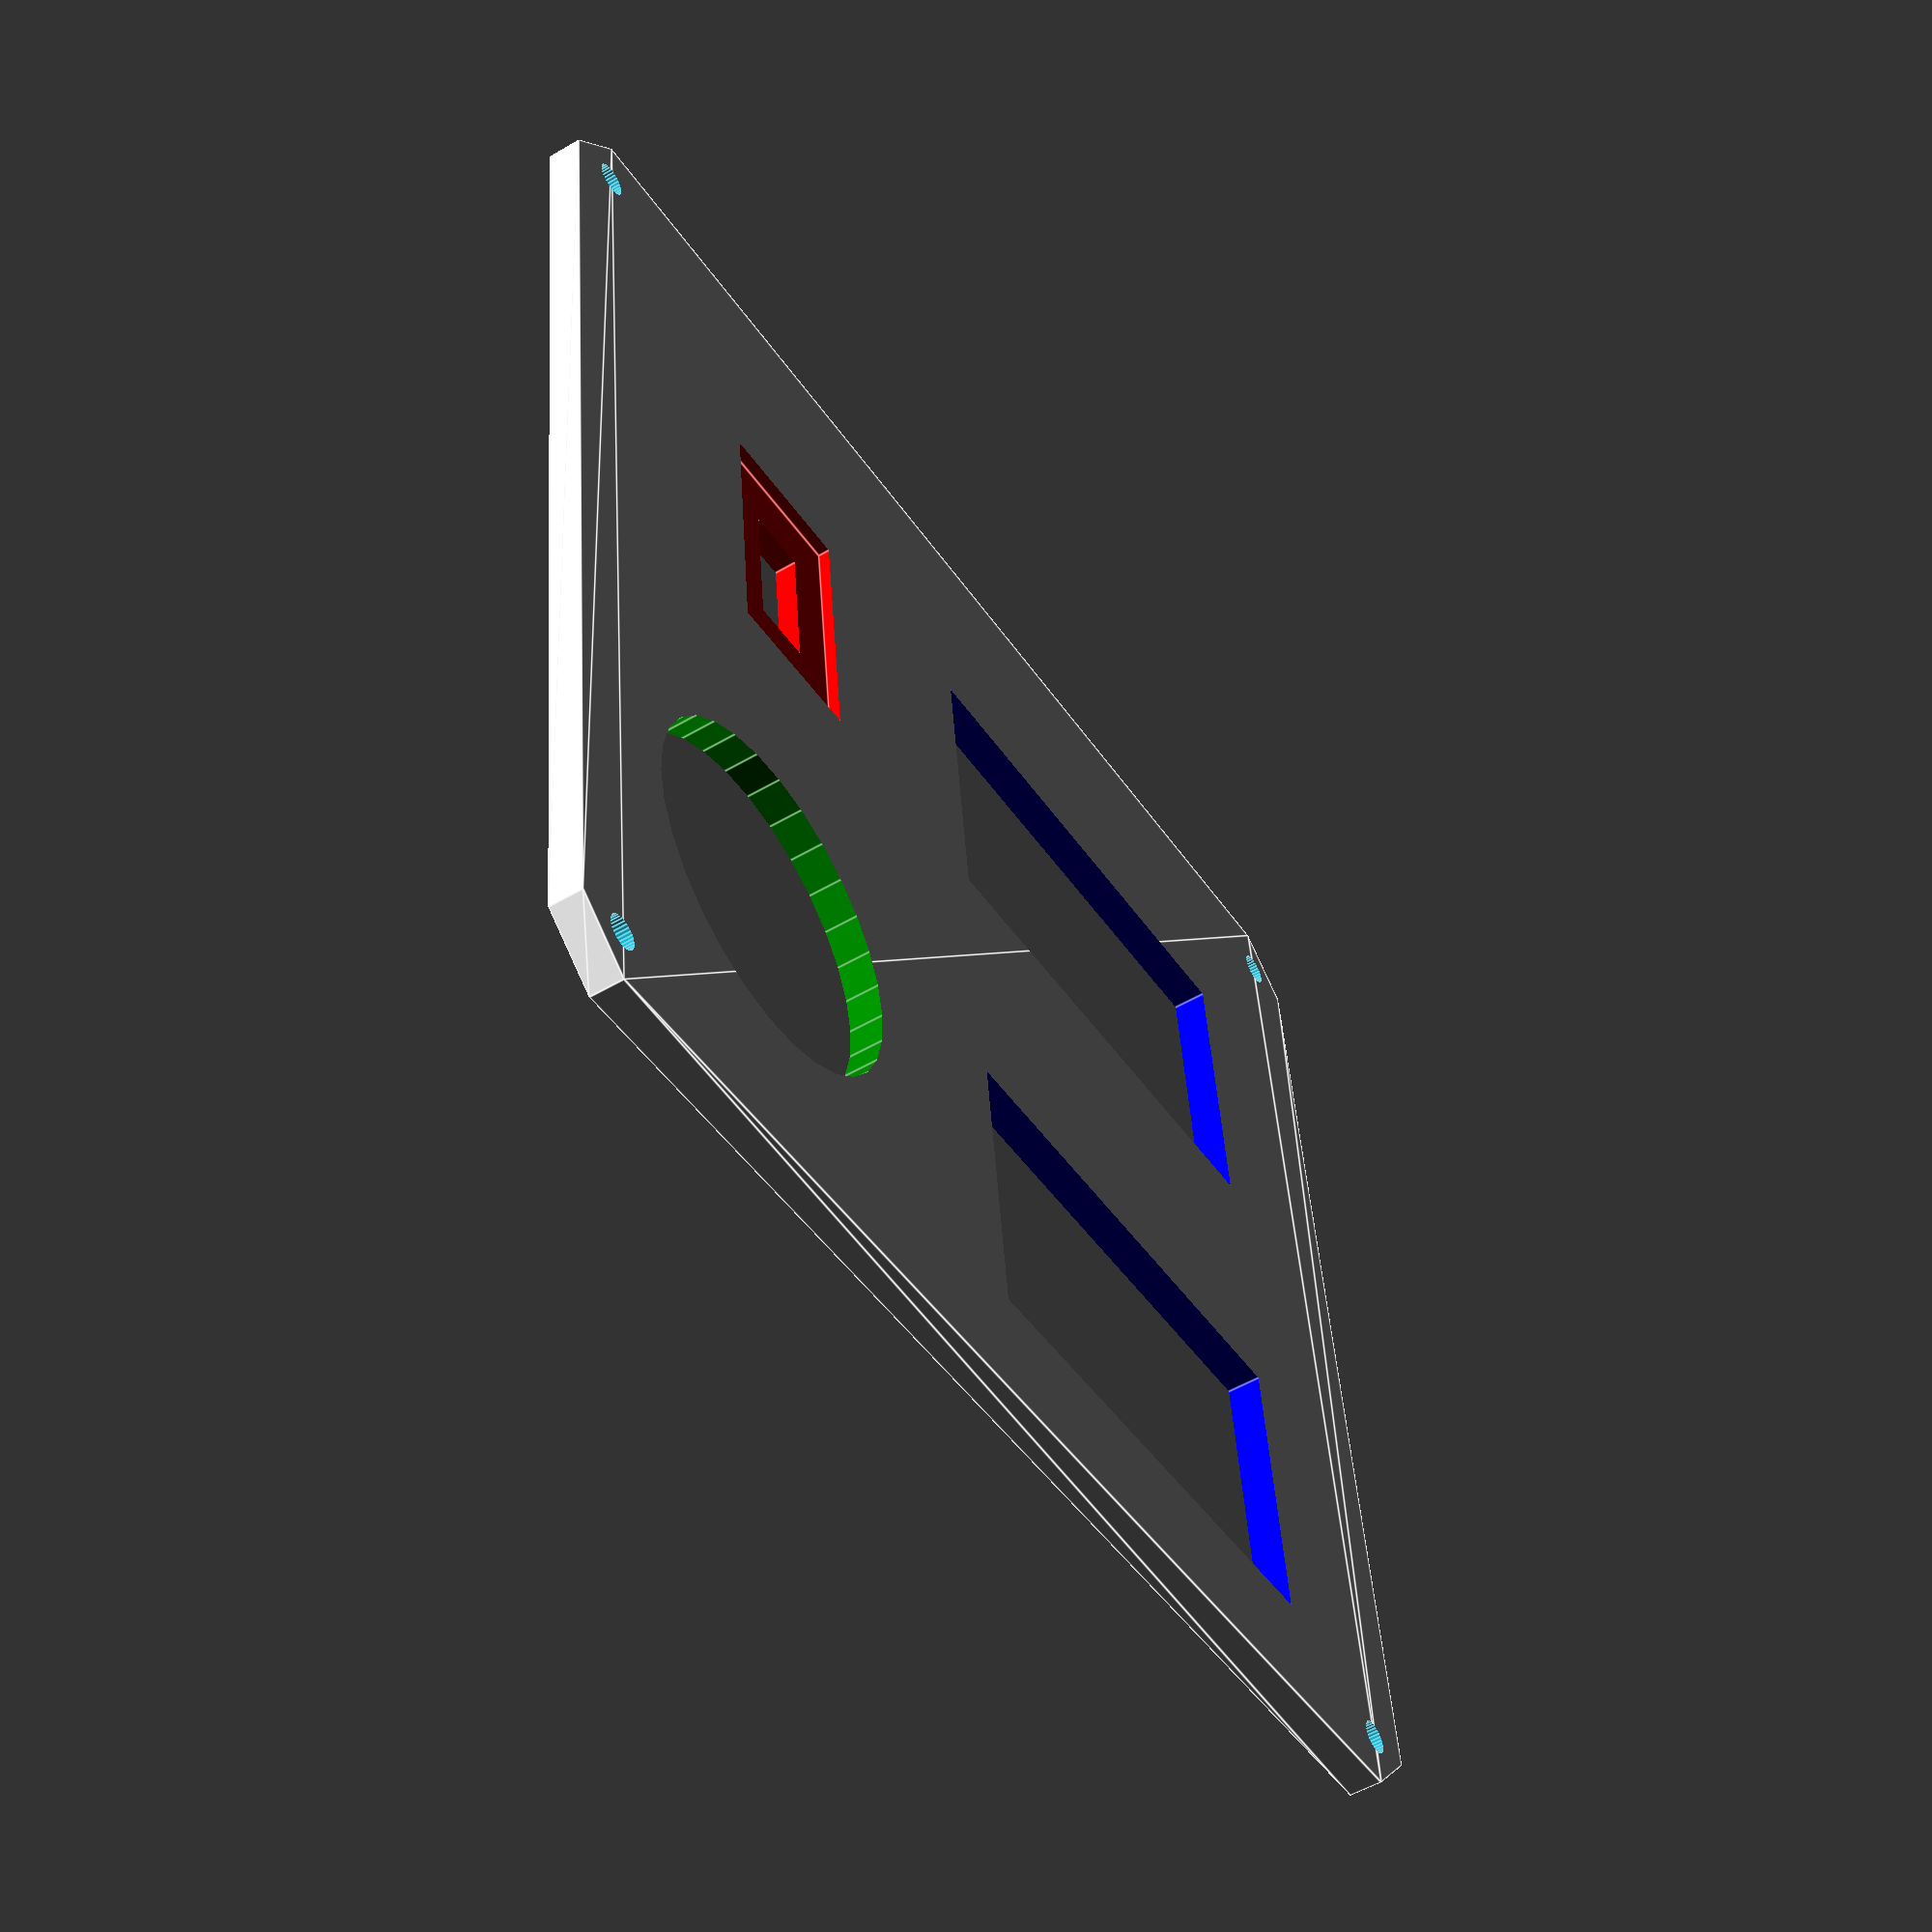
<openscad>
$fn = 30;

module coverCutouts(){
	
	color("Blue") translate([0, 25,0]) thermostatCutout();
	color("Blue") translate([0,-25,0]) thermostatCutout();

	color("Red") translate([50,25,-1]) switchCutout();

	color("Green") translate([55,-20,0]) buttonCutout();
}

module switchCutout(){
	cube([14,23.5,8.1],center=true);	//	Body
	translate([0,0,7.5]) cube([5.6,12.5,10],center=true);	//	Switch
	translate([0,0,-7.5]) cube([9,19,8],center=true);	//	Legs
}

module switchStudCutout(){
	cube([6, 8, 10],center=true);
	color("Cyan") translate([ 3, 4,0]) cylinder(h=10,d=3,center=true);			//	upper right
	color("Lime") translate([ 3,-4,0]) cylinder(h=10,d=3,center=true);			//	upper left
	color("Cyan") translate([-3, 4,0]) cylinder(h=10,d=3,center=true);			//	lower right
	color("Peru") translate([-3,-4,0]) cylinder(h=10,d=3,center=true);			//	lower left
}

module buttonCutout(){
	cylinder(40,d=31,center=true);			//	Barrel
	translate([0,0,15]) cylinder(9,d=34,center=true);		//	Lip
}

module thermostatCutout(){
	cube([45.5, 26, 17],center=true);	//	Body
	translate([0,0,7]) cube([52, 32, 3],center=true);	//	Lip
}

module switchKnob(){

//			color("Purple") translate([0,15,6.5]) rotate([0, 90, 0]) cylinder(h=13,d=2,center=true);			//	upper 
//			color("Silver") translate([0,-15,6.5]) rotate([0, 90, 0]) cylinder(h=13,d=2,center=true);			//	lower 


//	}
	difference(){
		union(){
			hull(){
				color("Cyan") translate([-6.5,15,0])  cylinder(h=13,d=2,center=true);			//	upper right
				color("Lime") translate([ 6.5,15,0])  cylinder(h=13,d=2,center=true);			//	upper left
				color("Cyan") translate([-6.5,15,6.5])  sphere(d=2,center=true);			//	upper right
				color("Lime") translate([ 6.5,15,6.5])  sphere(d=2,center=true);			//	upper left
			}
			hull(){
				color("Cyan") translate([-6.5,15,0])  cylinder(h=13,d=2,center=true);			//	lower right
				color("Peru") translate([-6.5,-15,0]) cylinder(h=13,d=2,center=true);			//	lower left
				color("Cyan") translate([-6.5,15,6.5])  sphere(d=2,center=true);			//	upper right
				color("Peru") translate([-6.5,-15,6.5]) sphere(d=2,center=true);			//	lower left
			}
				hull(){
				color("Lime") translate([ 6.5,15,0])  cylinder(h=13,d=2,center=true);			//	upper left
				color("Plum") translate([6.5,-15,0])  cylinder(h=13,d=2,center=true);			//	lower right
				color("Lime") translate([ 6.5,15,6.5])  sphere(d=2,center=true);			//	upper left
				color("Plum") translate([6.5,-15,6.5])  sphere(d=2,center=true);			//	lower right
			}
			hull(){
				color("Plum") translate([6.5,-15,0])  cylinder(h=13,d=2,center=true);			//	lower right
				color("Peru") translate([-6.5,-15,0]) cylinder(h=13,d=2,center=true);			//	lower left
				color("Plum") translate([6.5,-15,6.5])  sphere(d=2,center=true);			//	lower right
				color("Peru") translate([-6.5,-15,6.5]) sphere(d=2,center=true);			//	lower left
			}
		
	translate([0,0,0]) cube([14, 31.5, 14],center=true);
		}
		translate([0,0,24.4]) rotate([0,90,0]) cylinder(h=16,d=44.8,center=true, $fn = 90);
		color("Red") translate([0,0,-4]) switchStudCutout();
		
		translate([0,0,2.9]) rotate([0,90,0]) cylinder(h=33,d=3,center=true);			//
		
		translate([0, 7,4]) rotate([0,90,0]) cylinder(h=33,d=3,center=true);			//
		translate([0,-7,4]) rotate([0,90,0]) cylinder(h=33,d=3,center=true);			//
		
		
		
		}
}


module letter(l) {
	// Use linear_extrude() to make the letters 3D objects as they
	// are only 2D shapes when only using text()
	letter_height = 4;
	letter_size = 10;
	font = "Bitstream Vera Sans:style=Bold" ;
	linear_extrude(height = letter_height) {
		text(l, size = letter_size, font = font, halign = "center", valign = "center", $fn = 16);
	}
}

enclosure_inner_length = 120;
enclosure_inner_width = 105;
enclosure_inner_depth = 50;

enclosure_thickness = 2;

cover_thickness = 3;

part = "cover"; // [enclosure:Enclosure, cover:Cover, both:Enclosure and Cover, switchKnob:Switch Knob]






if ((part == "cover")||(part == "both")) {
	difference(){
		print_part();
		//translate([30, 25, 34]) cube([20,30,3],center=true); // test switch
		//translate([34, -20, 34]) cube([40,40,3],center=true); // test buttun
		//translate([-20, -29, 45]) cube([55,35,3],center=true); // test thermostat
		translate([-20,-5,enclosure_inner_depth]) coverCutouts();
	}
	translate([0,5,enclosure_inner_depth]){
		color("Orange") translate([-20, -10, 3])  letter("Intake");
		color("Orange") translate([-20, 40, 3])  letter("Exhaust");
		color("Orange") translate([44, 7, 3])  letter("F");
		color("Orange") translate([44, 21, 3])  letter("C");
	}
}


if ((part == "enclosure")||(part == "both")){
	difference(){
		print_part();
		color("Lime") translate([(enclosure_inner_length/2)-10 ,( enclosure_inner_width/2)-10,0])  cylinder(h=13,d=4,center=true);			//
		color("Lime") translate([(enclosure_inner_length/2)-10 ,(-enclosure_inner_width/2)+10,0])  cylinder(h=13,d=4,center=true);			//
		color("Lime") translate([(-enclosure_inner_length/2)+10,( enclosure_inner_width/2)-10,0])  cylinder(h=13,d=4,center=true);			//
		color("Lime") translate([(-enclosure_inner_length/2)+10,(-enclosure_inner_width/2)+10,0])  cylinder(h=13,d=4,center=true);			//
	}

	color("Red") translate([29,10,0]) cube([2,20,enclosure_inner_depth-8]);
	color("Red") translate([39,20,0]) rotate([0,0,90] )cube([2,20,enclosure_inner_depth - 15]);

}

	if((part == "switchKnob")) {
	print_part();
}



module print_part() {
	if (part == "enclosure") {
		box2(enclosure_inner_length,enclosure_inner_width,enclosure_inner_depth,enclosure_thickness,enclosure_thickness/2-0.10,cover_thickness);
	} else if (part == "cover") {
		lid2(enclosure_inner_length,enclosure_inner_width,enclosure_inner_depth,enclosure_thickness,enclosure_thickness/2+0.10,cover_thickness);
	} else if (part == "switchKnob"){
	switchKnob();
	} else {
	both();
	}
}

module both() {

	box2(enclosure_inner_length,enclosure_inner_width,enclosure_inner_depth,enclosure_thickness,enclosure_thickness/2-0.10,cover_thickness);
	lid2(enclosure_inner_length,enclosure_inner_width,enclosure_inner_depth,enclosure_thickness,enclosure_thickness/2+0.10,cover_thickness);

}

module screws(in_x, in_y, in_z, shell) {

	sx = in_x/2 - 4;
	sy = in_y/2 - 4;
	sh = shell + in_z - 12;
	nh = shell + in_z - 4;

	translate([0,0,0]) {
		translate([sx , sy, sh]) cylinder(r=1.5, h = 17, $fn=32);
		translate([sx , -sy, sh ]) cylinder(r=1.5, h = 17, $fn=32);
		translate([-sx , sy, sh ]) cylinder(r=1.5, h = 17, $fn=32);
		translate([-sx , -sy, sh ]) cylinder(r=1.5, h = 17, $fn=32);
	
	
		translate([-sx , -sy, nh ]) rotate([0,0,-45]) 
			translate([-5.75/2, -5.6/2, -0.7]) cube ([5.75, 10, 2.8]);
		translate([sx , -sy, nh ]) rotate([0,0,45]) 
			translate([-5.75/2, -5.6/2, -0.7]) cube ([5.75, 10, 2.8]);
		translate([sx , sy, nh ]) rotate([0,0,90+45]) 
			translate([-5.75/2, -5.6/2, -0.7]) cube ([5.75, 10, 2.8]);
		translate([-sx , sy, nh ]) rotate([0,0,-90-45]) 
			translate([-5.75/2, -5.6/2, -0.7]) cube ([5.75, 10, 2.8]);
	}
}

module bottom(in_x, in_y, in_z, shell) {

	hull() {
   	 	translate([-in_x/2+shell, -in_y/2+shell, 0]) cylinder(r=shell*2,h=shell, $fn=32);
		translate([+in_x/2-shell, -in_y/2+shell, 0]) cylinder(r=shell*2,h=shell, $fn=32);
		translate([+in_x/2-shell, in_y/2-shell, 0]) cylinder(r=shell*2,h=shell, $fn=32);
		translate([-in_x/2+shell, in_y/2-shell, 0]) cylinder(r=shell*2,h=shell, $fn=32);
	}
}

module sides(in_x, in_y, in_z, shell) {
	translate([0,0,shell])
	difference() {
		hull() {
	   	 	translate([-in_x/2+shell, -in_y/2+shell, 0]) cylinder(r=shell*2,h=in_z, $fn=32);
			translate([+in_x/2-shell, -in_y/2+shell, 0]) cylinder(r=shell*2,h=in_z, $fn=32);
			translate([+in_x/2-shell, in_y/2-shell, 0]) cylinder(r=shell*2,h=in_z, $fn=32);
			translate([-in_x/2+shell, in_y/2-shell, 0]) cylinder(r=shell*2,h=in_z, $fn=32);
		}
	
		hull() {
	   	 	translate([-in_x/2+shell, -in_y/2+shell, 0]) cylinder(r=shell,h=in_z+1, $fn=32);
			translate([+in_x/2-shell, -in_y/2+shell, 0]) cylinder(r=shell,h=in_z+1, $fn=32);
			translate([+in_x/2-shell, in_y/2-shell, 0]) cylinder(r=shell,h=in_z+1, $fn=32);
			translate([-in_x/2+shell, in_y/2-shell, 0]) cylinder(r=shell,h=in_z+1, $fn=32);
		}
	}
	
	intersection() {
		translate([-in_x/2, -in_y/2, shell]) cube([in_x, in_y, in_z+2]);
		union() {
			translate([-in_x/2 , -in_y/2,shell + in_z -6]) cylinder(r=9, h = 6, $fn=64);
			translate([-in_x/2 , -in_y/2,shell + in_z -10]) cylinder(r1=3, r2=9, h = 4, $fn=64);
		
			translate([in_x/2 , -in_y/2, shell + in_z -6]) cylinder(r=9, h = 6, $fn=64);
			translate([in_x/2 , -in_y/2, shell + in_z -10]) cylinder(r1=3, r2=9, h = 4, $fn=64);
		
			translate([in_x/2 , in_y/2,  shell + in_z -6]) cylinder(r=9, h = 6, $fn=64);
			translate([in_x/2 , in_y/2,  shell + in_z -10]) cylinder(r1=3, r2=9, h = 4, $fn=64);
		
			translate([-in_x/2 , in_y/2, shell + in_z -6]) cylinder(r=9, h = 6, $fn=64);
			translate([-in_x/2 , in_y/2, shell + in_z -10]) cylinder(r1=3, r2=9, h = 4, $fn=64);
		}
	}
}

module lid_top_lip2(in_x, in_y, in_z, shell, top_lip, top_thickness) {

	cxm = -in_x/2 - (shell-top_lip);
	cxp = in_x/2 + (shell-top_lip);
	cym = -in_y/2 - (shell-top_lip);
	cyp = in_y/2 + (shell-top_lip);

	translate([0,0,shell+in_z])

	difference() {
	
		hull() {
			translate([-in_x/2+shell, -in_y/2+shell, 0]) cylinder(r=shell*2,h=top_thickness, $fn=32);
			translate([+in_x/2-shell, -in_y/2+shell, 0]) cylinder(r=shell*2,h=top_thickness, $fn=32);
			translate([+in_x/2-shell, in_y/2-shell, 0]) cylinder(r=shell*2,h=top_thickness, $fn=32);
			translate([-in_x/2+shell, in_y/2-shell, 0]) cylinder(r=shell*2,h=top_thickness, $fn=32);
		}
	
		
		translate([0, 0, -1]) linear_extrude(height = top_thickness + 2) polygon(points = [
			[cxm+5, cym],
			[cxm, cym+5],
			[cxm, cyp-5],
			[cxm+5, cyp],
			[cxp-5, cyp],
			[cxp, cyp-5],
			[cxp, cym+5],
			[cxp-5, cym]]);
	}
}

module lid2(in_x, in_y, in_z, shell, top_lip, top_thickness) {

	cxm = -in_x/2 - (shell-top_lip);
	cxp = in_x/2 + (shell-top_lip);
	cym = -in_y/2 - (shell-top_lip);
	cyp = in_y/2 + (shell-top_lip);	

	difference() {
		translate([0, 0, in_z+shell]) linear_extrude(height = top_thickness ) polygon(points = [
			[cxm+5, cym],
			[cxm, cym+5],
			[cxm, cyp-5],
			[cxm+5, cyp],
			[cxp-5, cyp],
			[cxp, cyp-5],
			[cxp, cym+5],
			[cxp-5, cym]]);
	
			screws(in_x, in_y, in_z, shell);
	}
}

module box2(in_x, in_y, in_z, shell, top_lip, top_thickness) {
	bottom(in_x, in_y, in_z, shell);
	difference() {
		sides(in_x, in_y, in_z, shell);
		screws(in_x, in_y, in_z, shell);
		hole("length_1", 10, [0, 15]);
		
//		hole("back", 8, [0, 0]);


		hole("length_1", 1.5, [-15, 5]);
		hole("length_1", 1.5, [-15, 25]);
		hole("length_1", 1.5, [15, 5]);
		hole("length_1", 1.5, [15, 25]);


}
	lid_top_lip2(in_x, in_y, in_z, shell, top_lip, top_thickness);
}

module punch_hole(cylinder, rotate, translate_coords) {
	translate(translate_coords) rotate (rotate) cylinder (h = cylinder[1], r=cylinder[0], center = false, $fn=32);
}

module hole(side, radius, offset) {
	// side is "[length/width]_[1/2]"
	// radius is hole radius
	// offset is [horizontal, height] from the [center, bottom] of the side, or from the [center, center] of the lid.
//	if (side == "back") {
//		assign (
//			rotate = [0,0,0], 
//			translate_coords = [offset[0], offset[1], 2], 
//			length = enclosure_inner_depth/2) {
//				punch_hole([radius, .10], rotate, translate_coords);
//		}
//	}
	if (side == "length_1") {
		assign (
			rotate = [90,0,90], 
			translate_coords = [enclosure_thickness+1, offset[0], offset[1]], 
			length = enclosure_inner_length/2) {
				punch_hole([radius, length], rotate, translate_coords);
		}
	}
	if (side == "length_2") {
		assign (
			rotate = [90,0,270], 
			translate_coords = [-(enclosure_thickness+1), offset[0], offset[1]], 
			length = enclosure_inner_length/2) {
				punch_hole([radius, length], rotate, translate_coords);
		}
	}
	if (side == "width_1") {
		assign (
			rotate = [90,0,0], 
			translate_coords = [offset[0], -(enclosure_thickness+1), offset[1]], 
			length = enclosure_inner_width/2) {
				punch_hole([radius, length], rotate, translate_coords);
		}
	}
	if (side == "width_2") {
		assign (
			rotate = [90,0,180], 
			translate_coords = [offset[0], enclosure_thickness+1, offset[1]], 
			length = enclosure_inner_width/2) {
				punch_hole([radius, length], rotate, translate_coords);
		}
	}
	if (side == "lid") {
		assign (
			rotate = [0,0,0], 
			translate_coords = [offset[0], offset[1], enclosure_inner_depth-cover_thickness], 
			length = enclosure_inner_depth/2) {
				punch_hole([radius, length], rotate, translate_coords);
		}
	}
}
</openscad>
<views>
elev=233.4 azim=186.7 roll=57.9 proj=p view=edges
</views>
